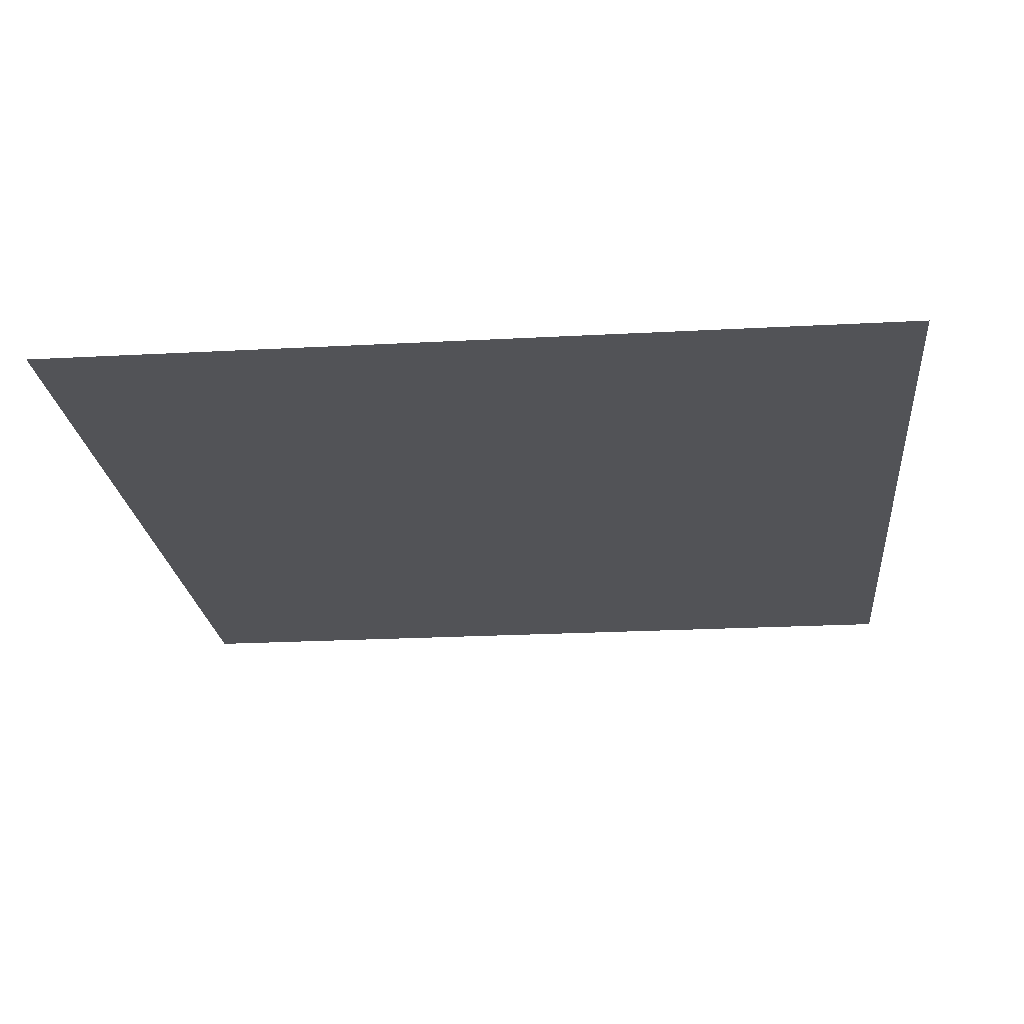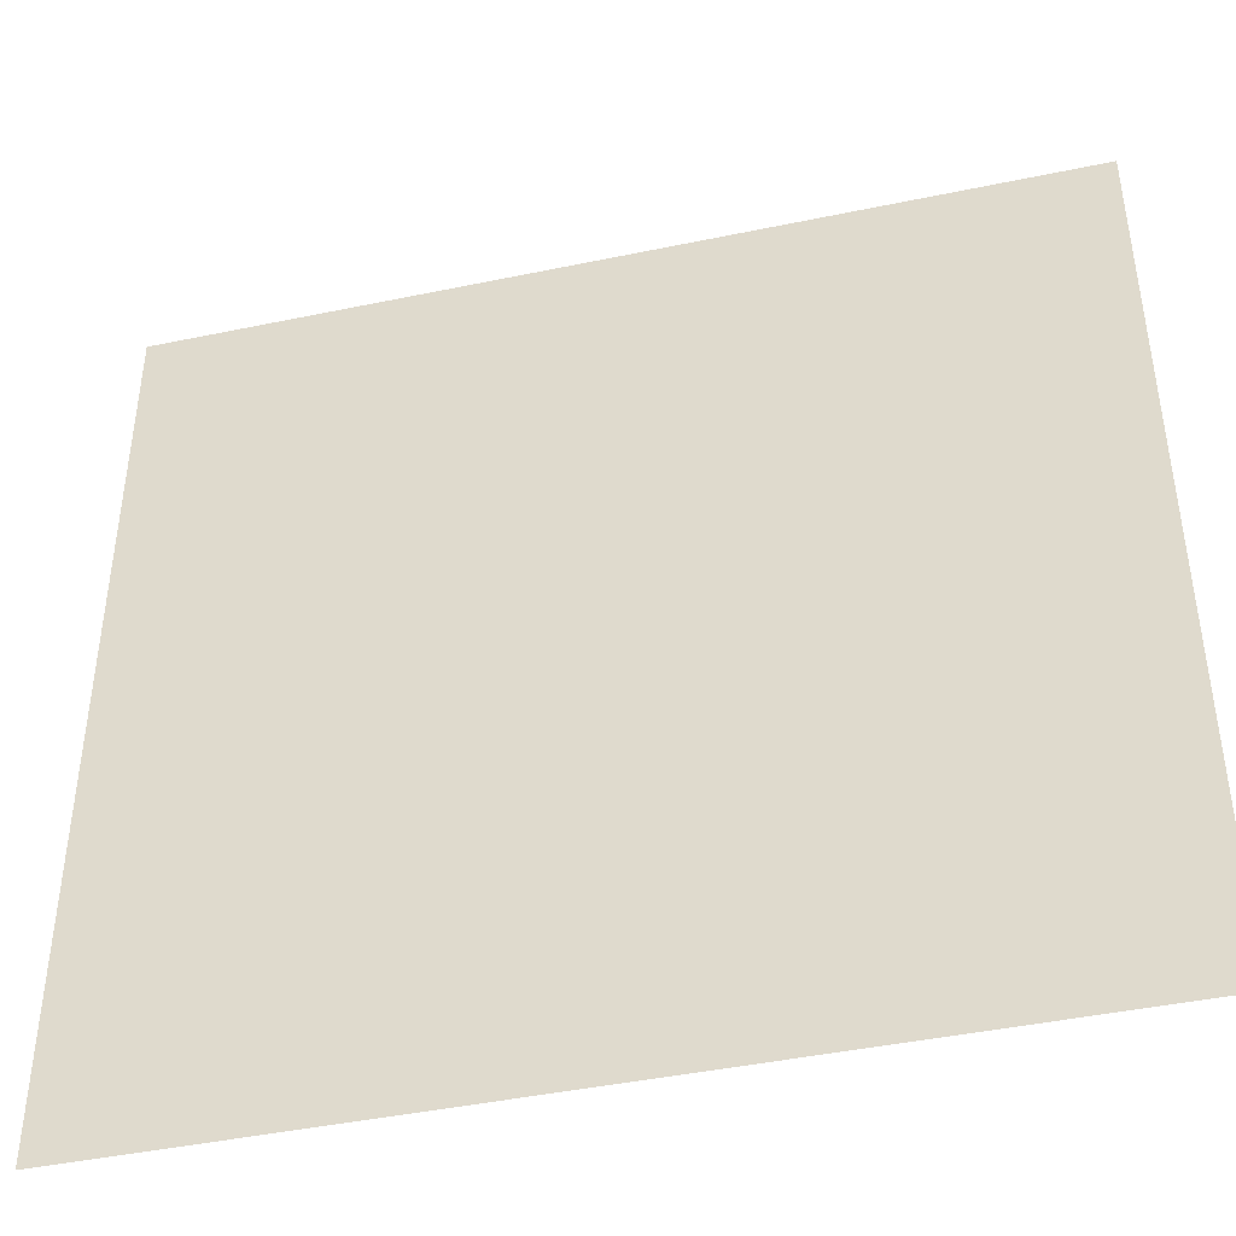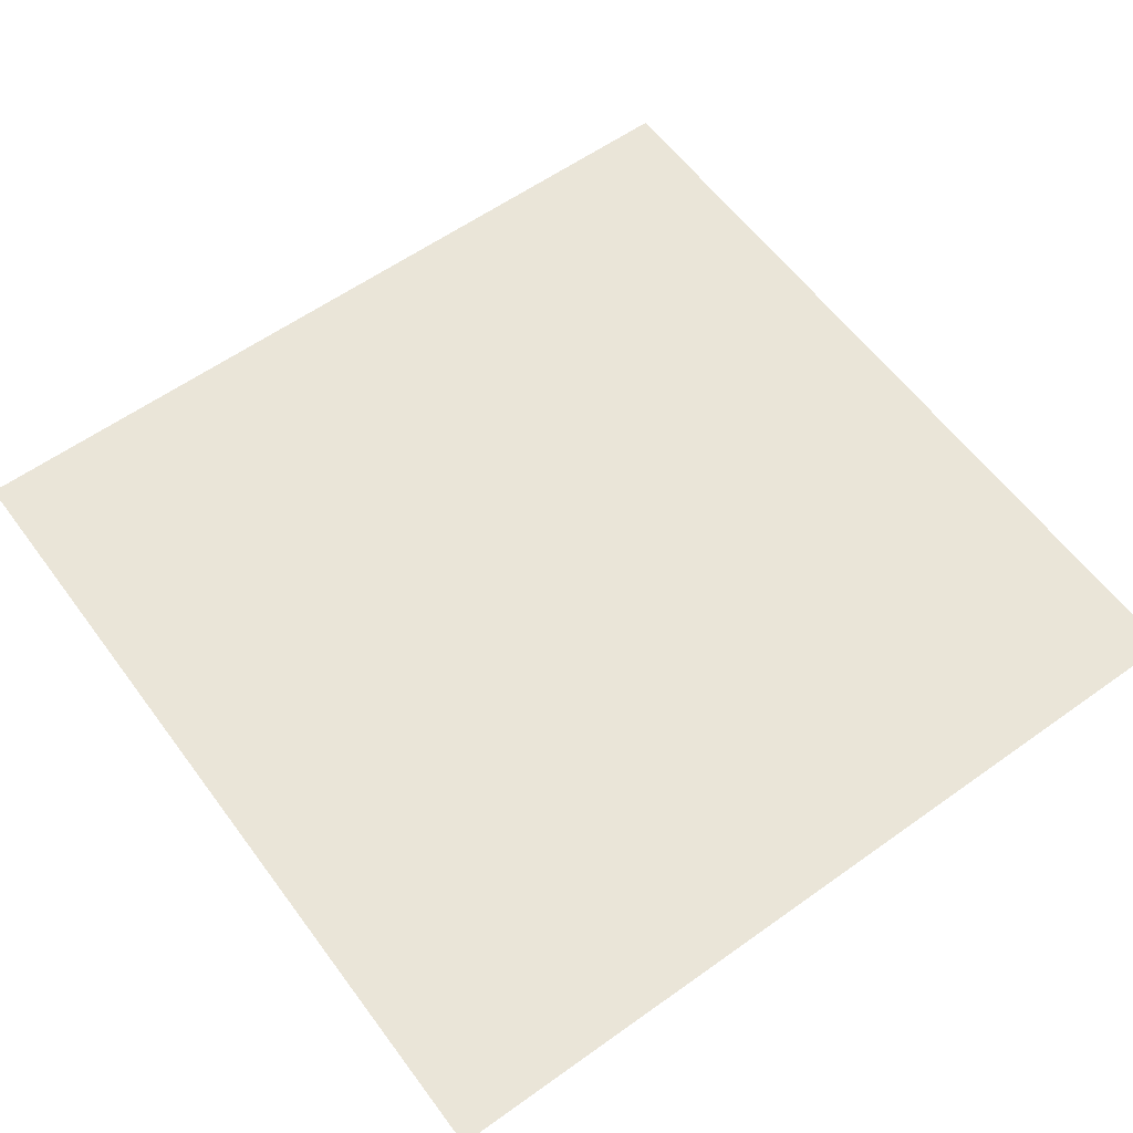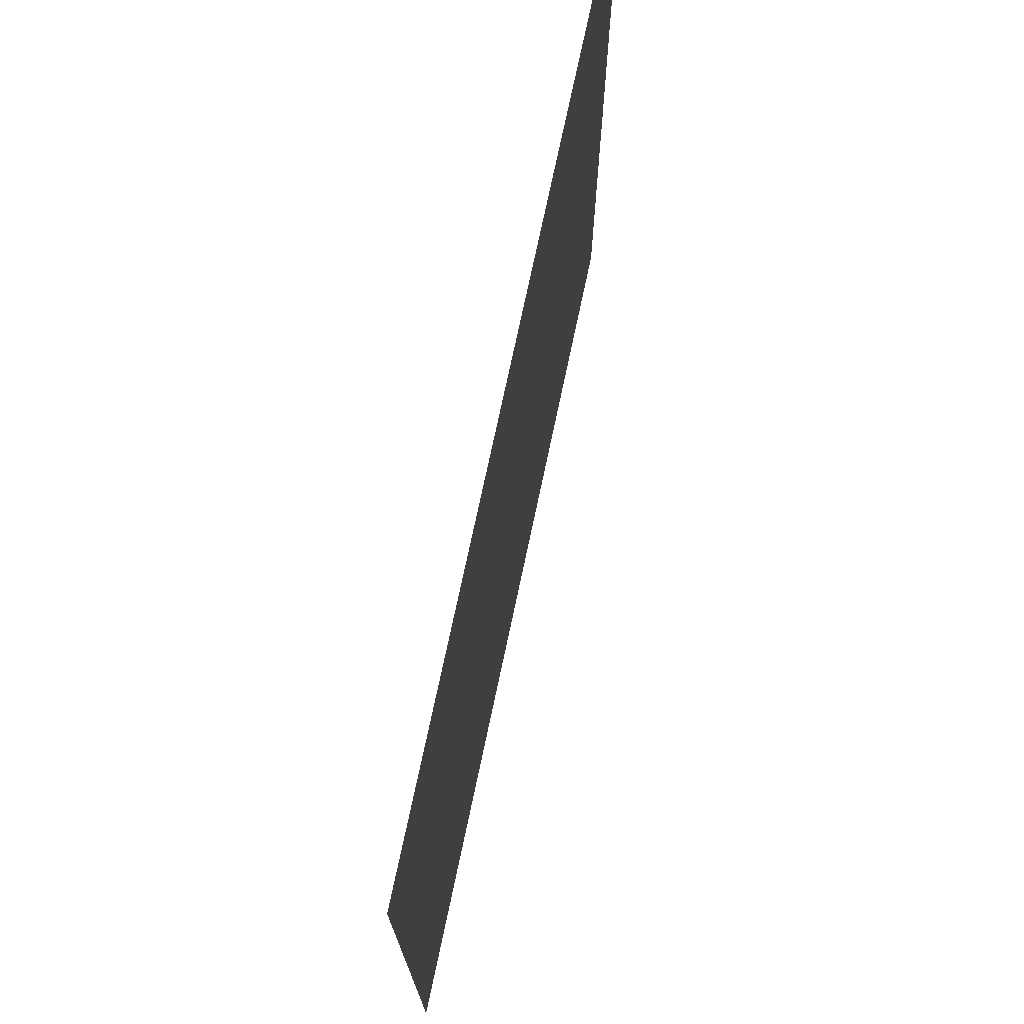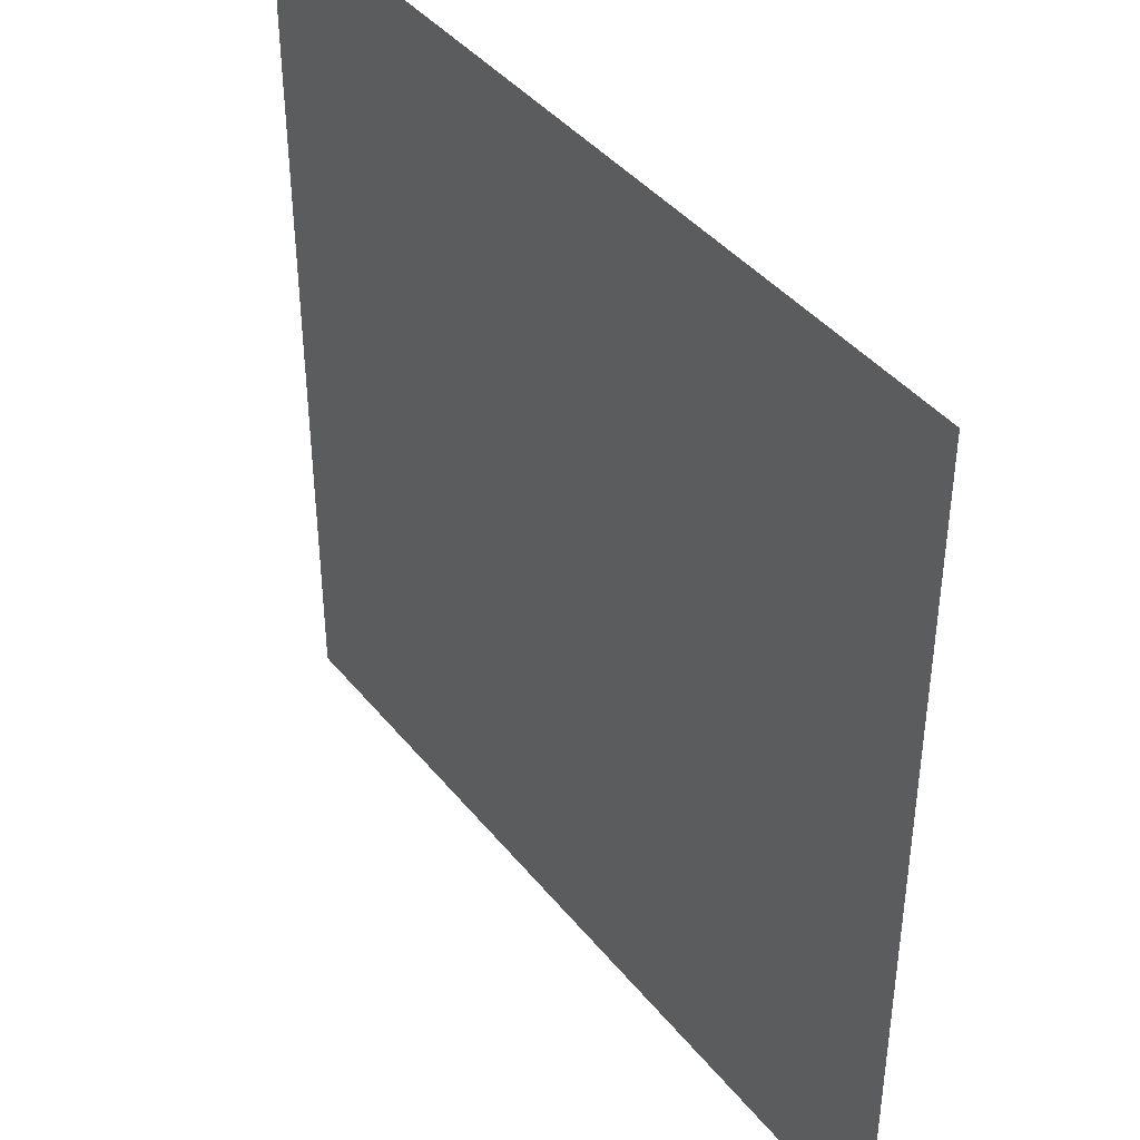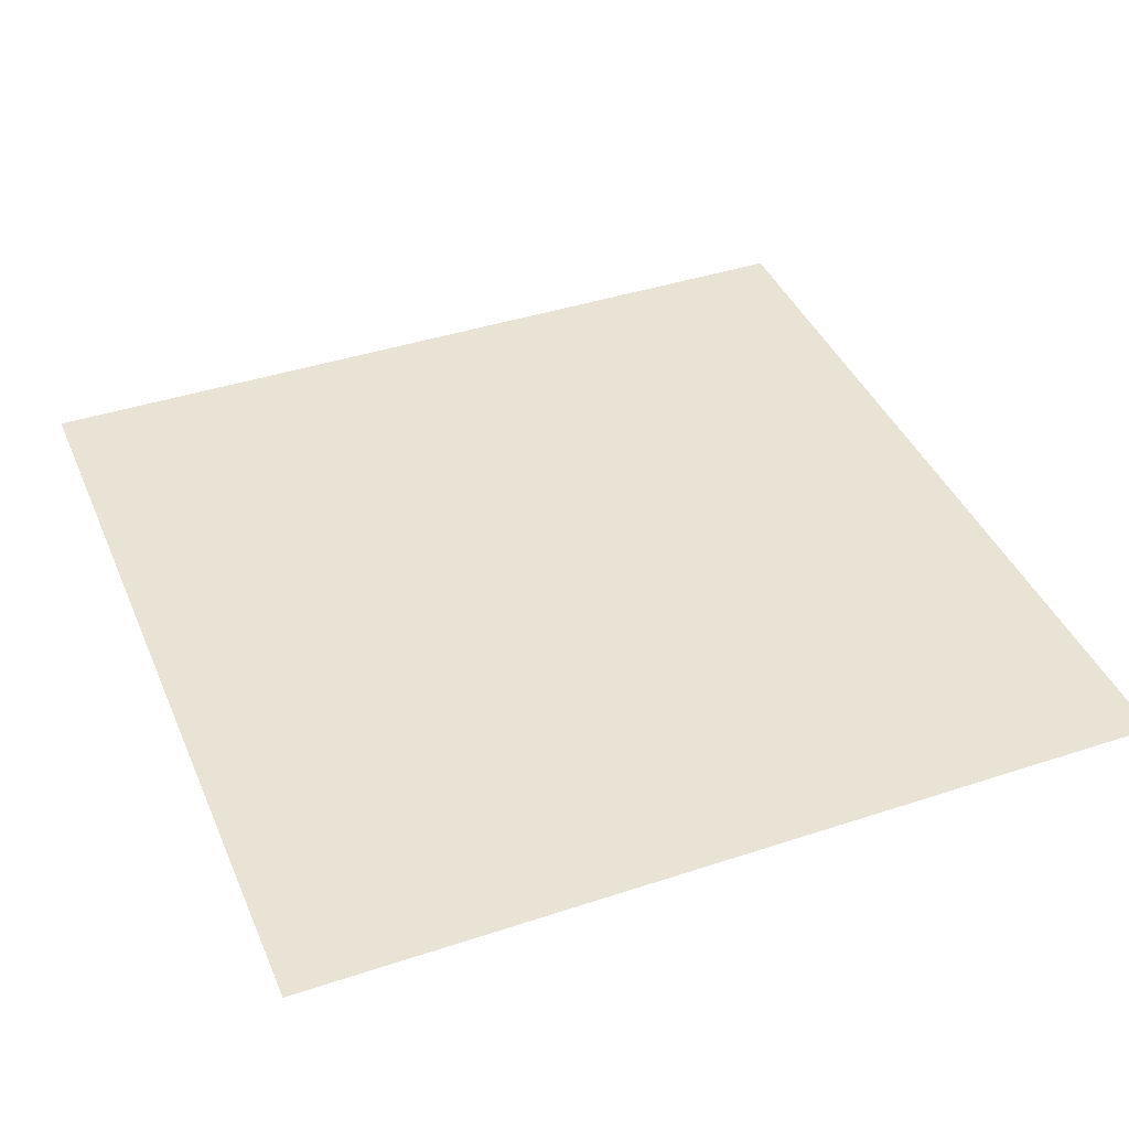
<metadata>
{"format":"obj","ext":"obj","renderer":"f3d","projection":"perspective","resolution":1024,"background":"white","views":[{"elev":-22.3,"azim":95.4,"up":"+Y"},{"elev":-43.6,"azim":13.9,"up":"+Z"},{"elev":59.2,"azim":-36.3,"up":"+Y"},{"elev":74.2,"azim":102.0,"up":"+Z"},{"elev":41.4,"azim":-125.2,"up":"+Z"},{"elev":41.0,"azim":-21.9,"up":"+Y"}]}
</metadata>
<code>
o water
v -1 -0.2 -0
v -1 -0.2 1
v 0 -0.2 1
v 0 -0.2 -0
f 1 2 3 4

</code>
